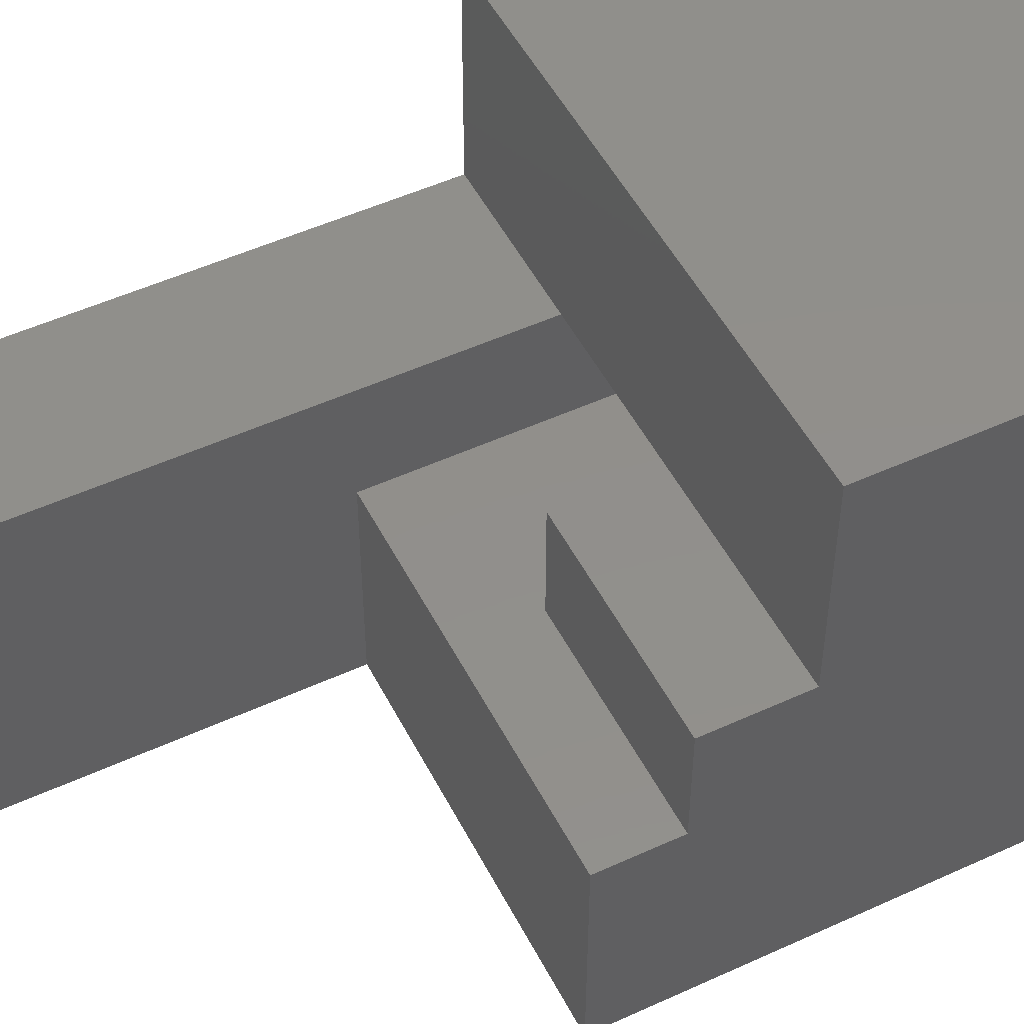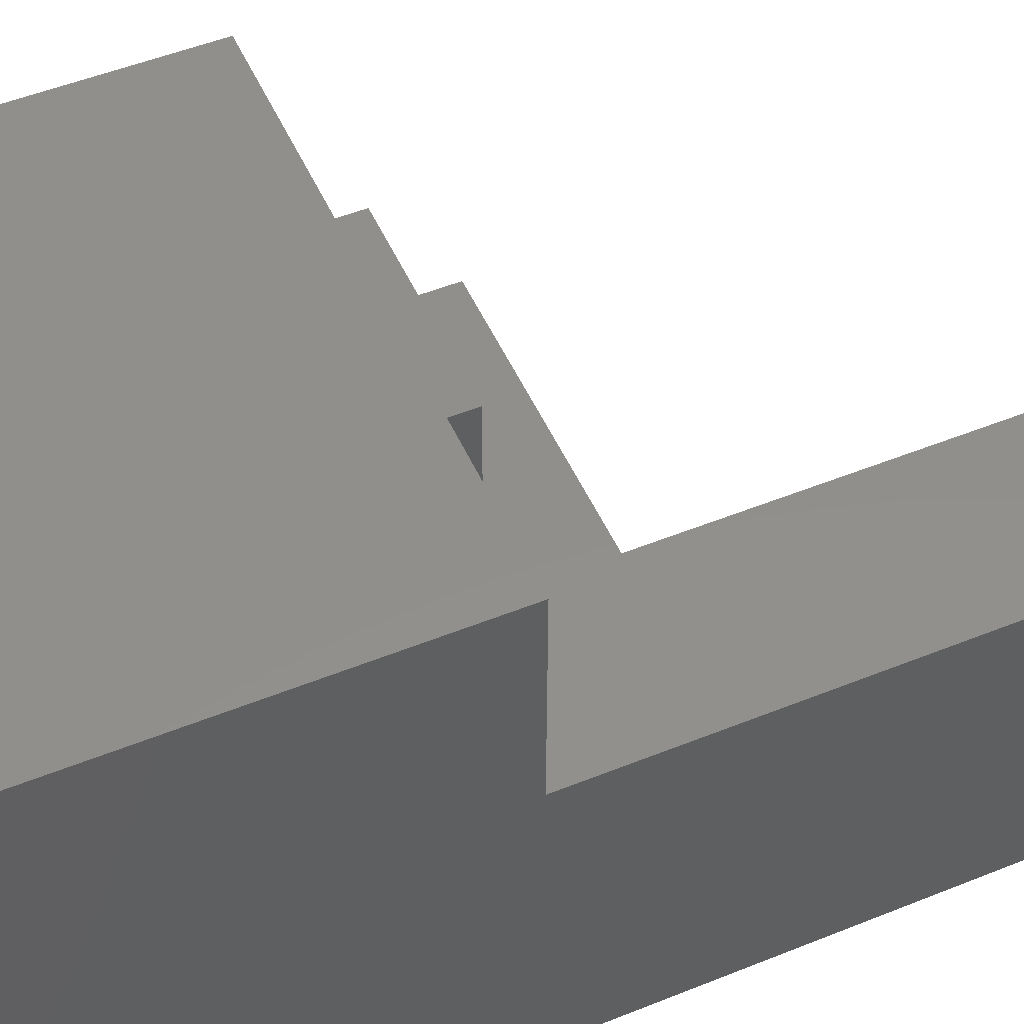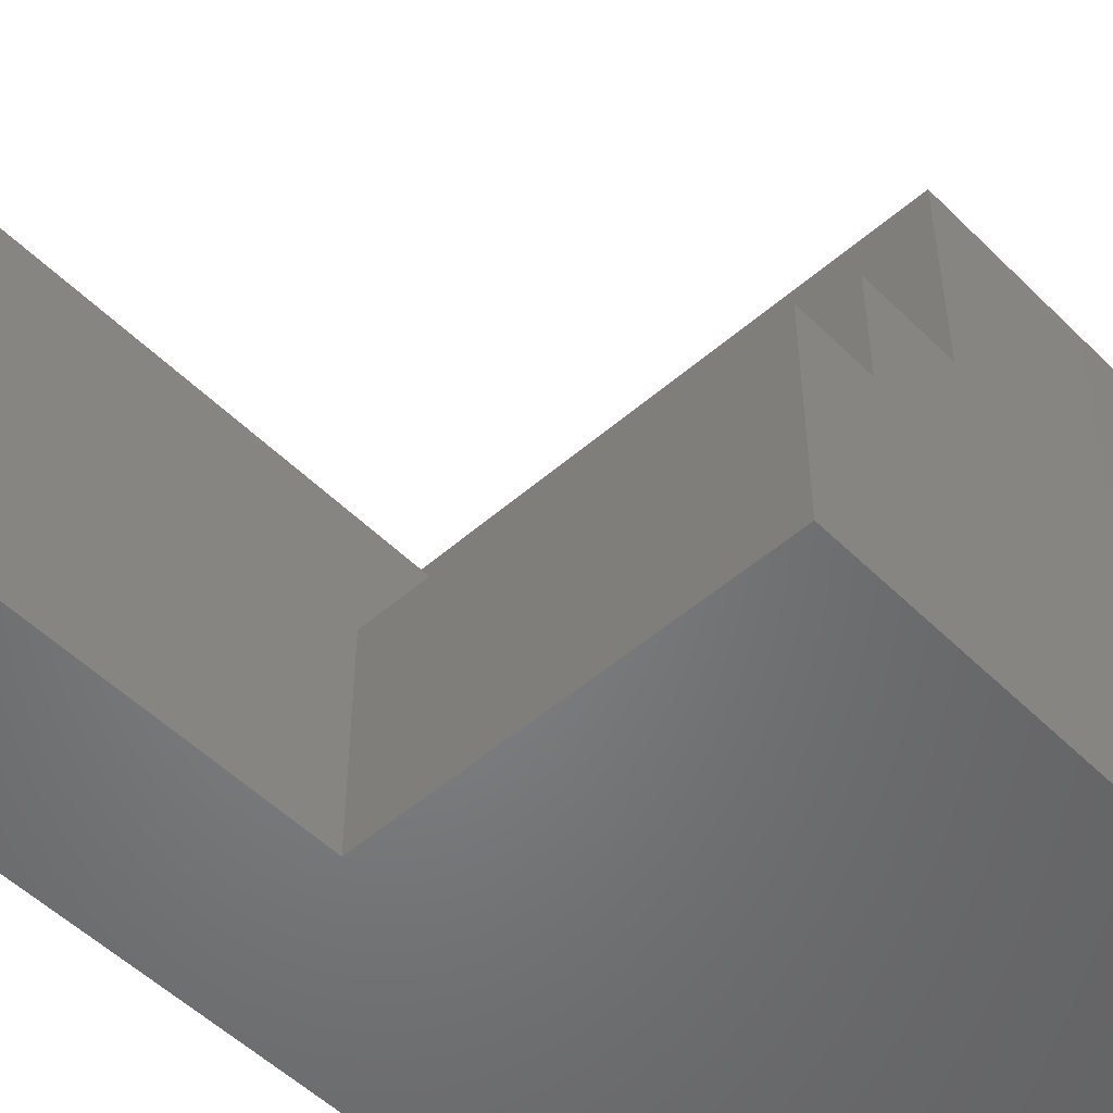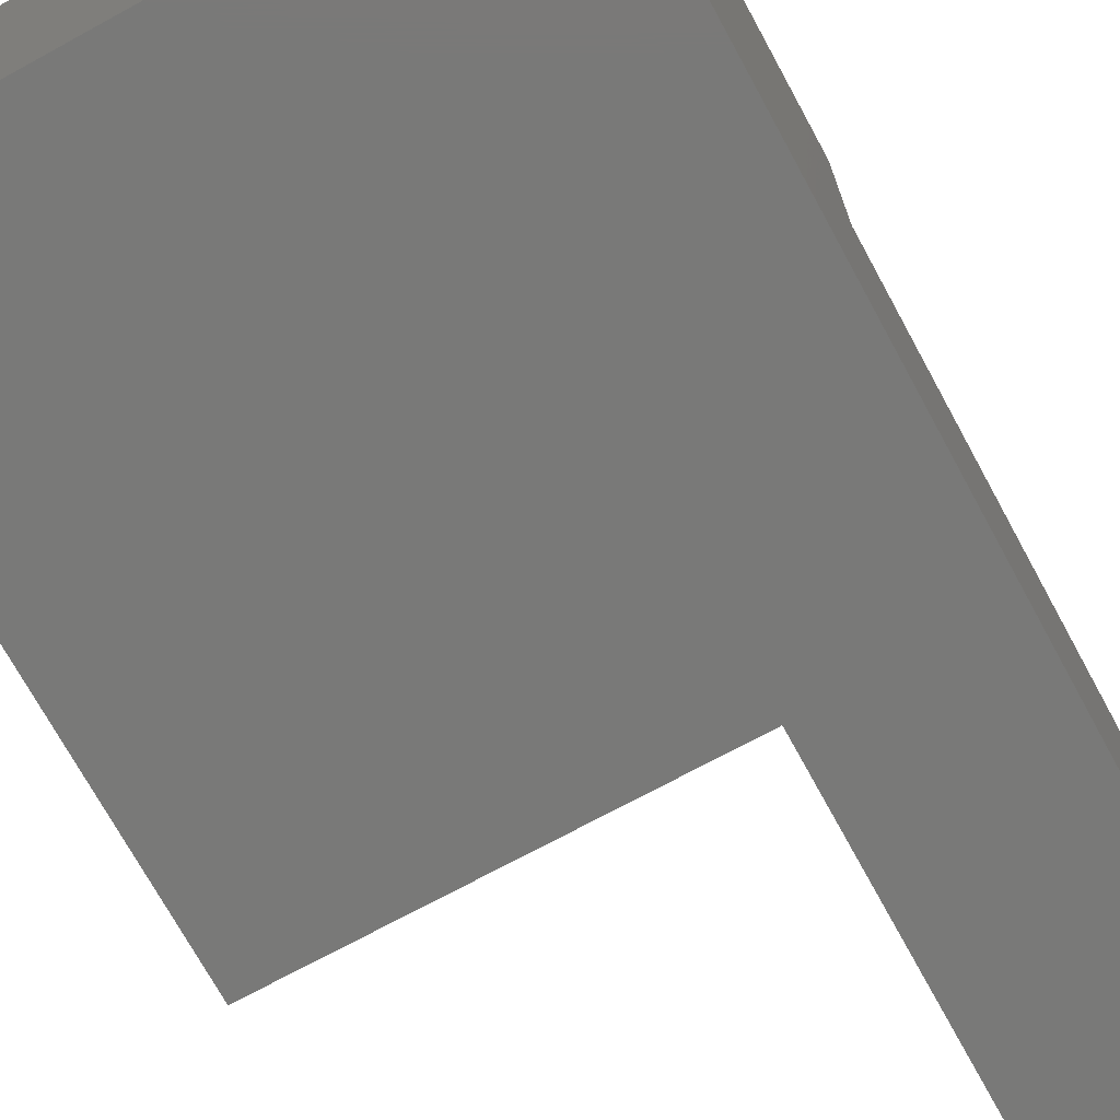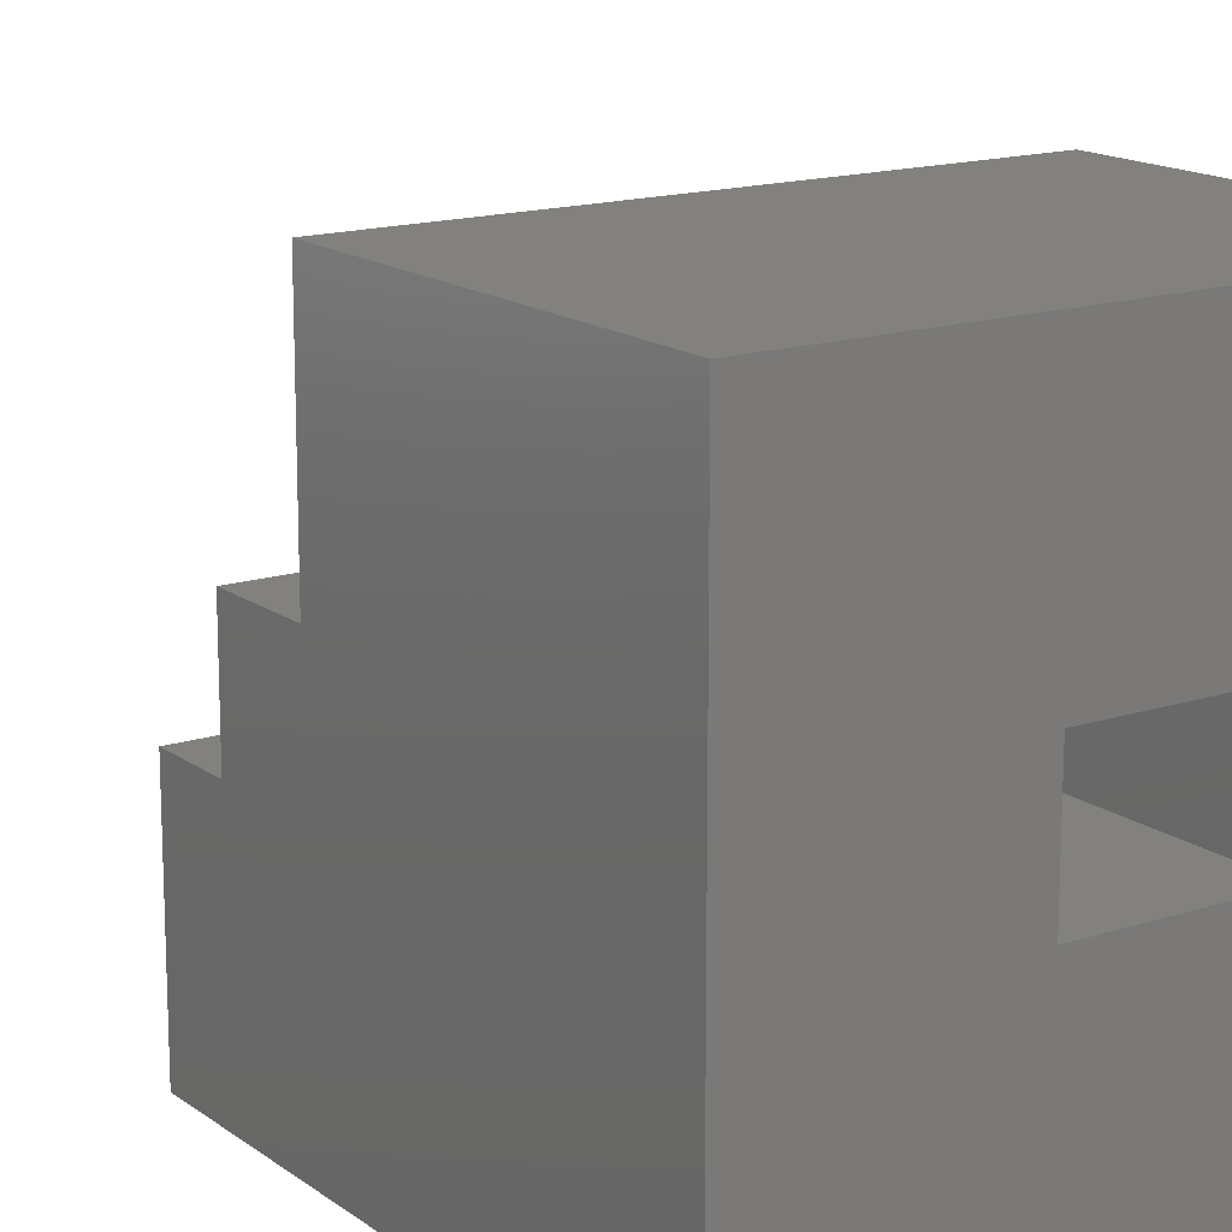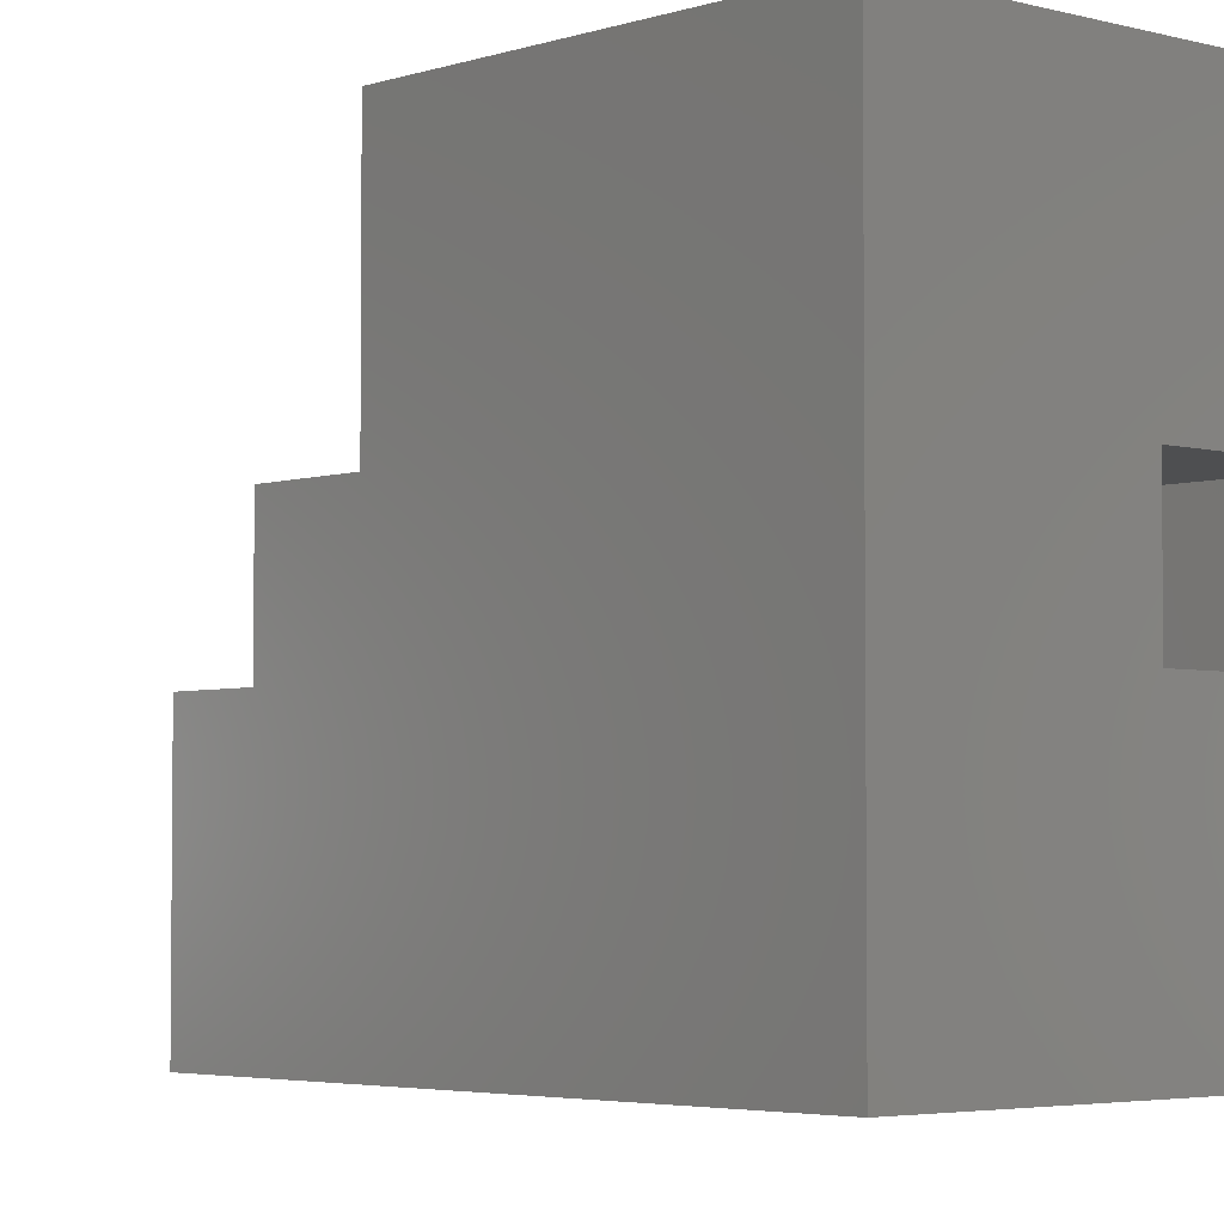
<metadata>
{"format":"stl","ext":"stl","renderer":"f3d","projection":"perspective","resolution":1024,"background":"white","views":[{"elev":50.9,"azim":63.4,"up":"+Y"},{"elev":51.1,"azim":-113.7,"up":"+Y"},{"elev":-51.6,"azim":43.2,"up":"+Y"},{"elev":-72.0,"azim":-151.4,"up":"+Y"},{"elev":15.5,"azim":145.8,"up":"+Y"},{"elev":-3.8,"azim":137.7,"up":"+Y"}]}
</metadata>
<code>
# stl→obj: 26 verts, 52 faces
v -30 61 70
v -30 61 175
v 0 61 70
v 0 61 175
v 0 0 101.5
v 0 40 101.5
v 0 0 175
v 0 40 0
v 0 61 0
v -30 0 175
v 30 61 70
v 30 61 0
v 70 61 70
v 70 100 70
v -30 100 70
v -30 100 0
v -30 0 0
v 70 100 0
v 70 61 87.5
v 30 61 87.5
v 70 40 87.5
v 30 40 87.5
v 30 40 0
v 70 40 101.5
v 70 0 101.5
v 70 0 0
f 1 2 3
f 3 2 4
f 5 6 7
f 7 6 4
f 4 6 3
f 3 6 8
f 3 8 9
f 4 2 7
f 7 2 10
f 3 9 11
f 11 9 12
f 13 14 11
f 11 14 15
f 11 15 3
f 3 15 1
f 15 16 1
f 1 16 17
f 1 17 10
f 10 2 1
f 14 18 15
f 15 18 16
f 19 20 21
f 21 20 22
f 20 11 22
f 22 11 23
f 23 11 12
f 11 20 13
f 13 20 19
f 21 22 24
f 24 22 6
f 6 22 8
f 8 22 23
f 24 6 25
f 25 6 5
f 16 8 17
f 17 8 23
f 17 23 26
f 26 23 18
f 18 23 12
f 18 12 16
f 16 12 9
f 16 9 8
f 10 17 5
f 5 17 26
f 5 26 25
f 5 7 10
f 24 25 21
f 21 25 26
f 21 26 13
f 13 26 18
f 13 18 14
f 13 19 21

</code>
